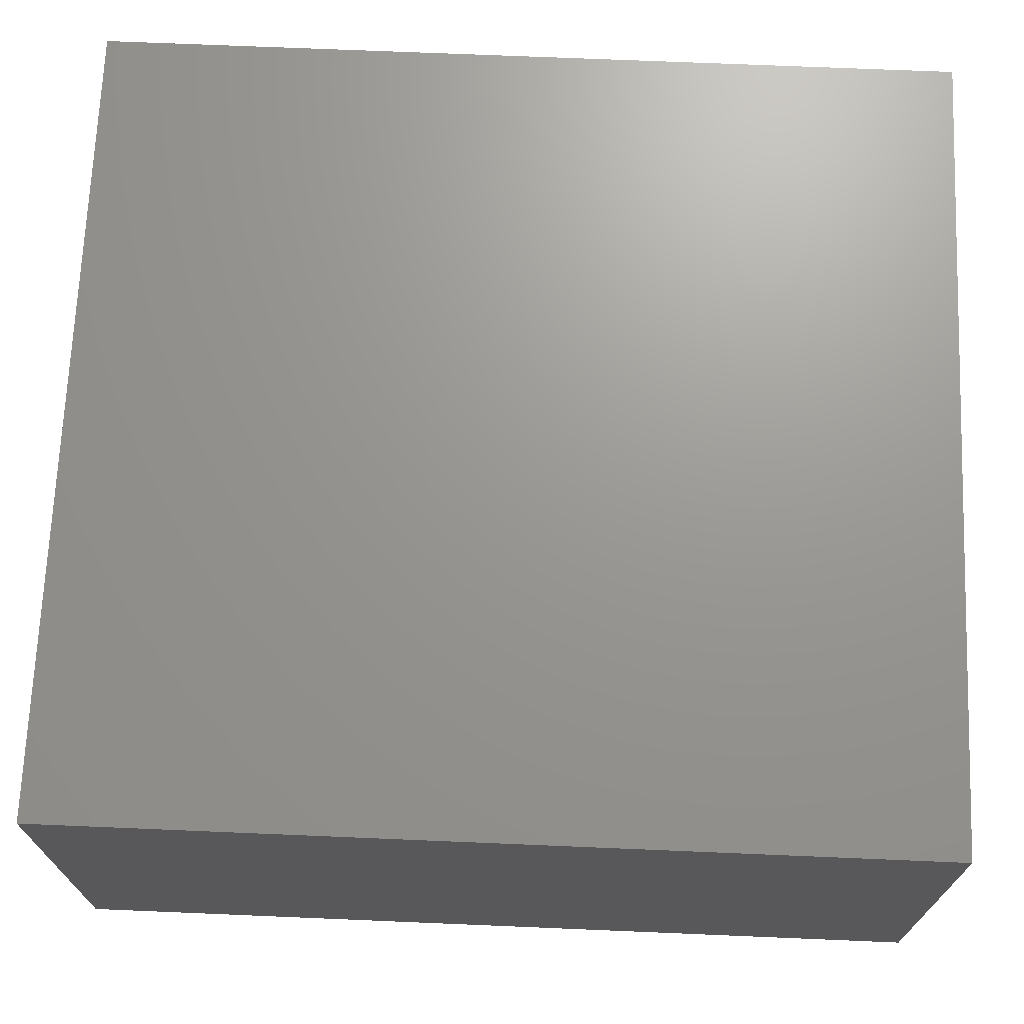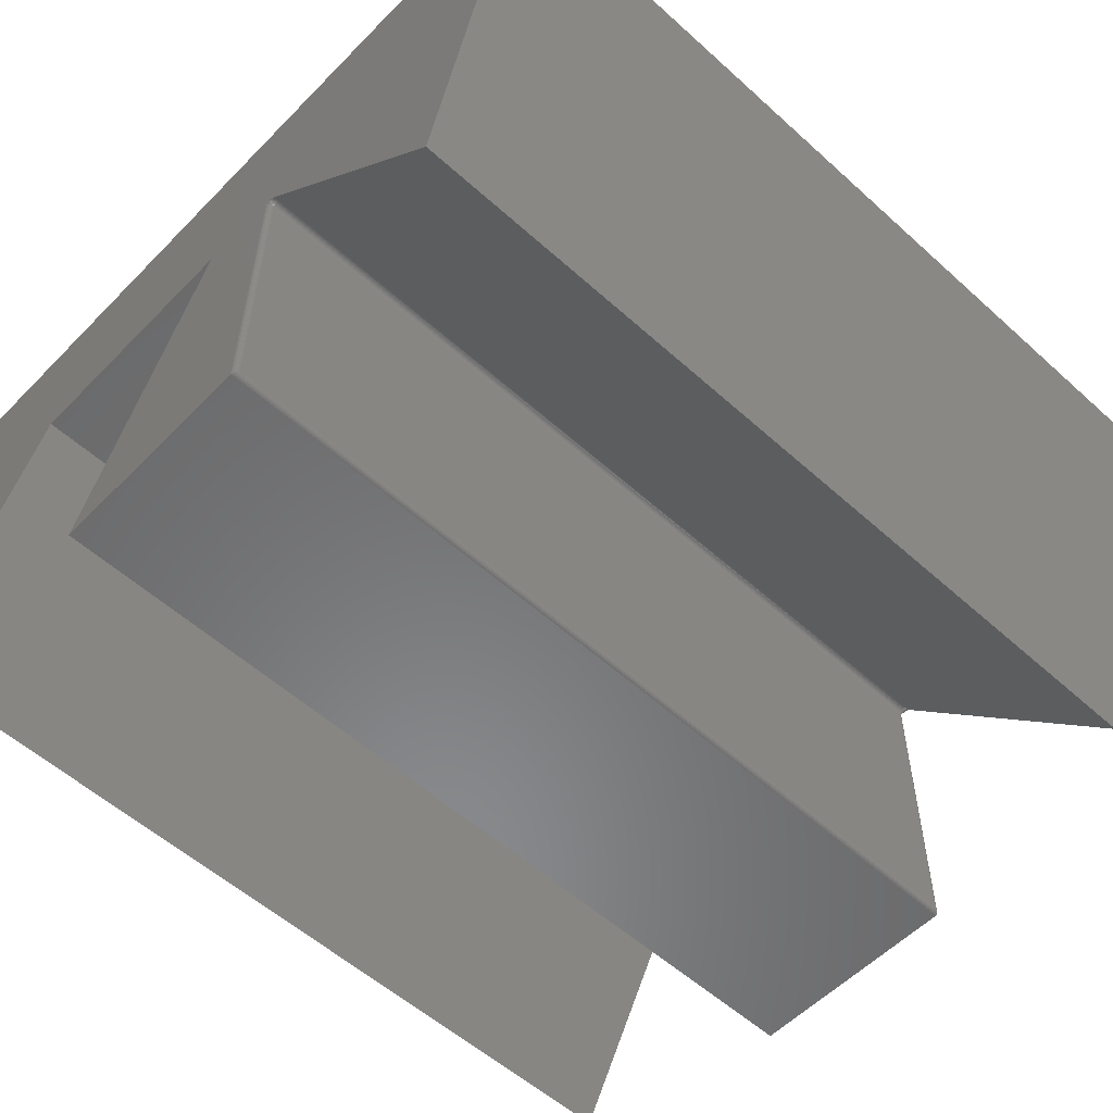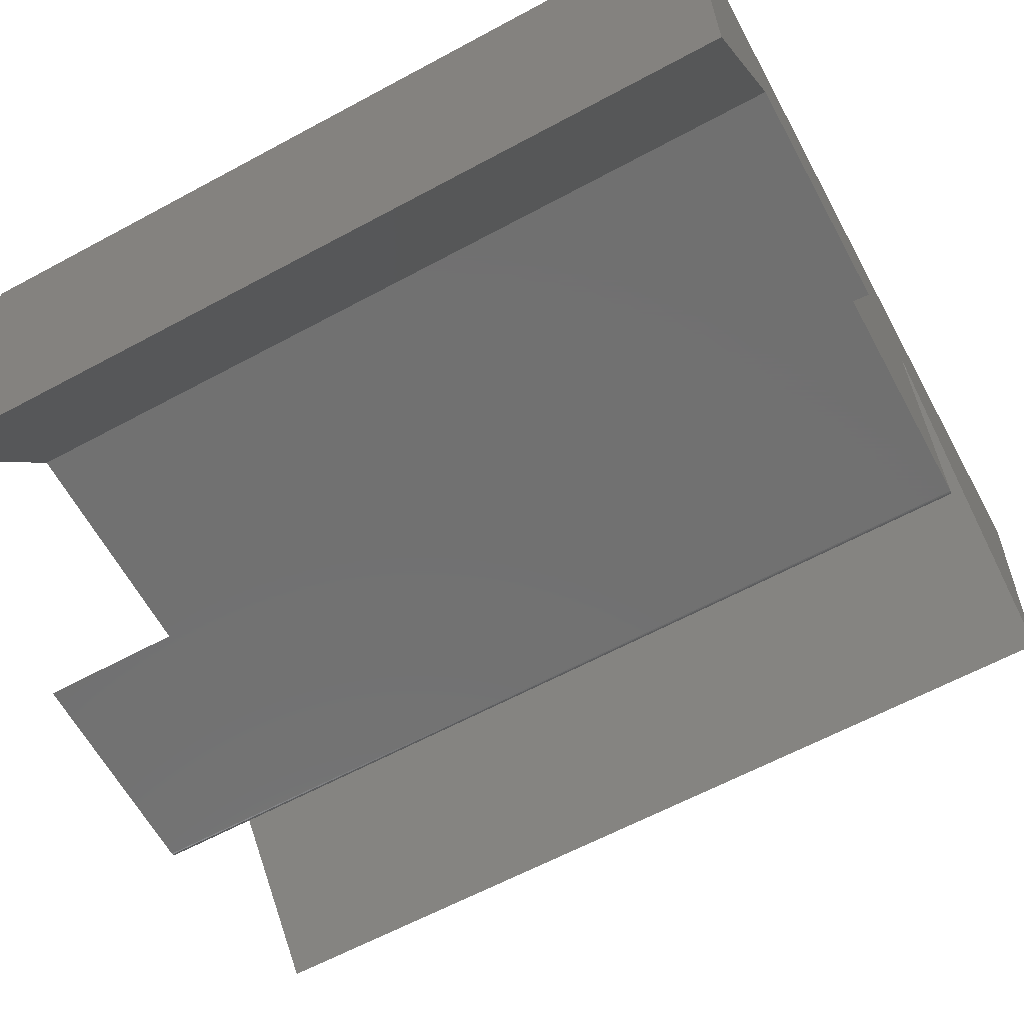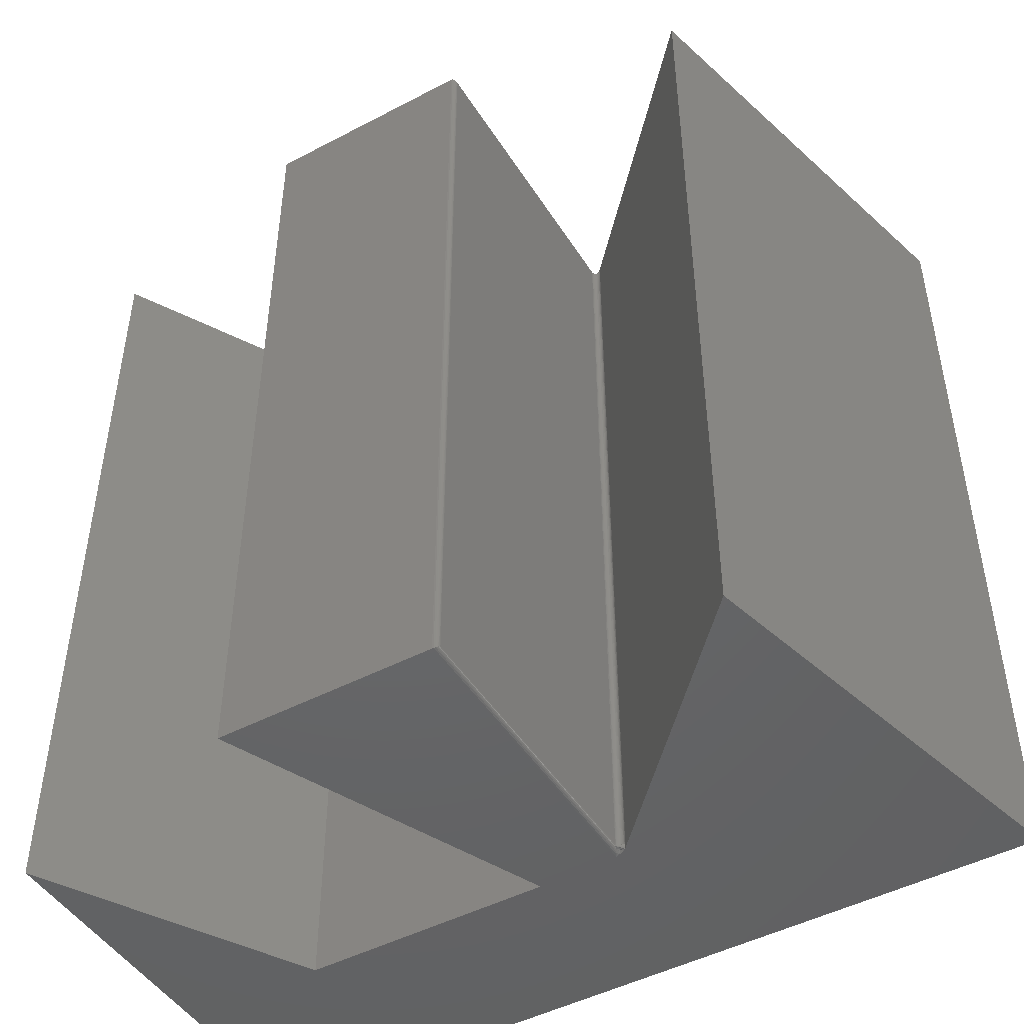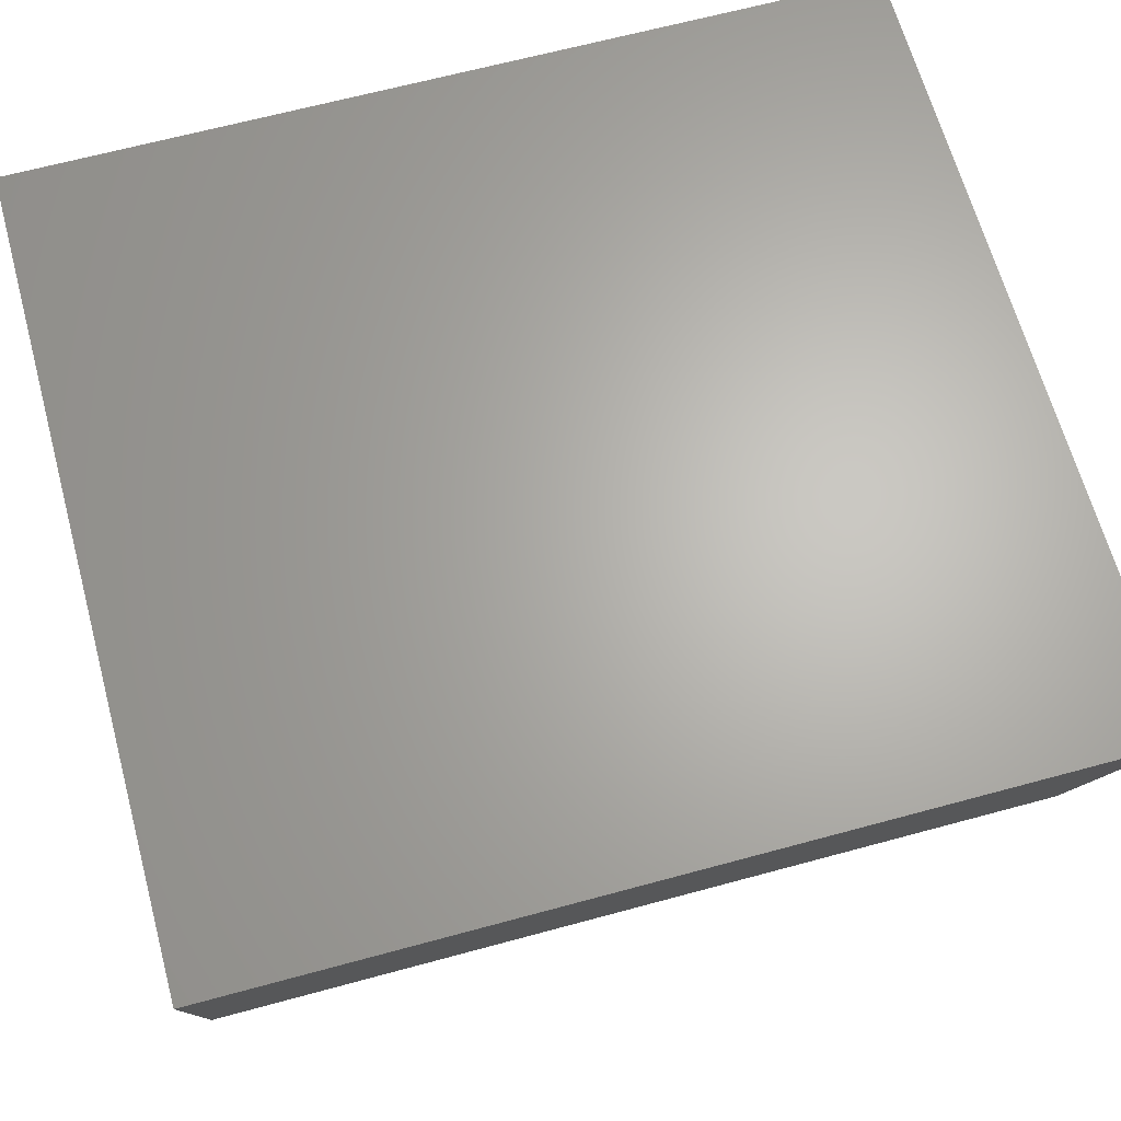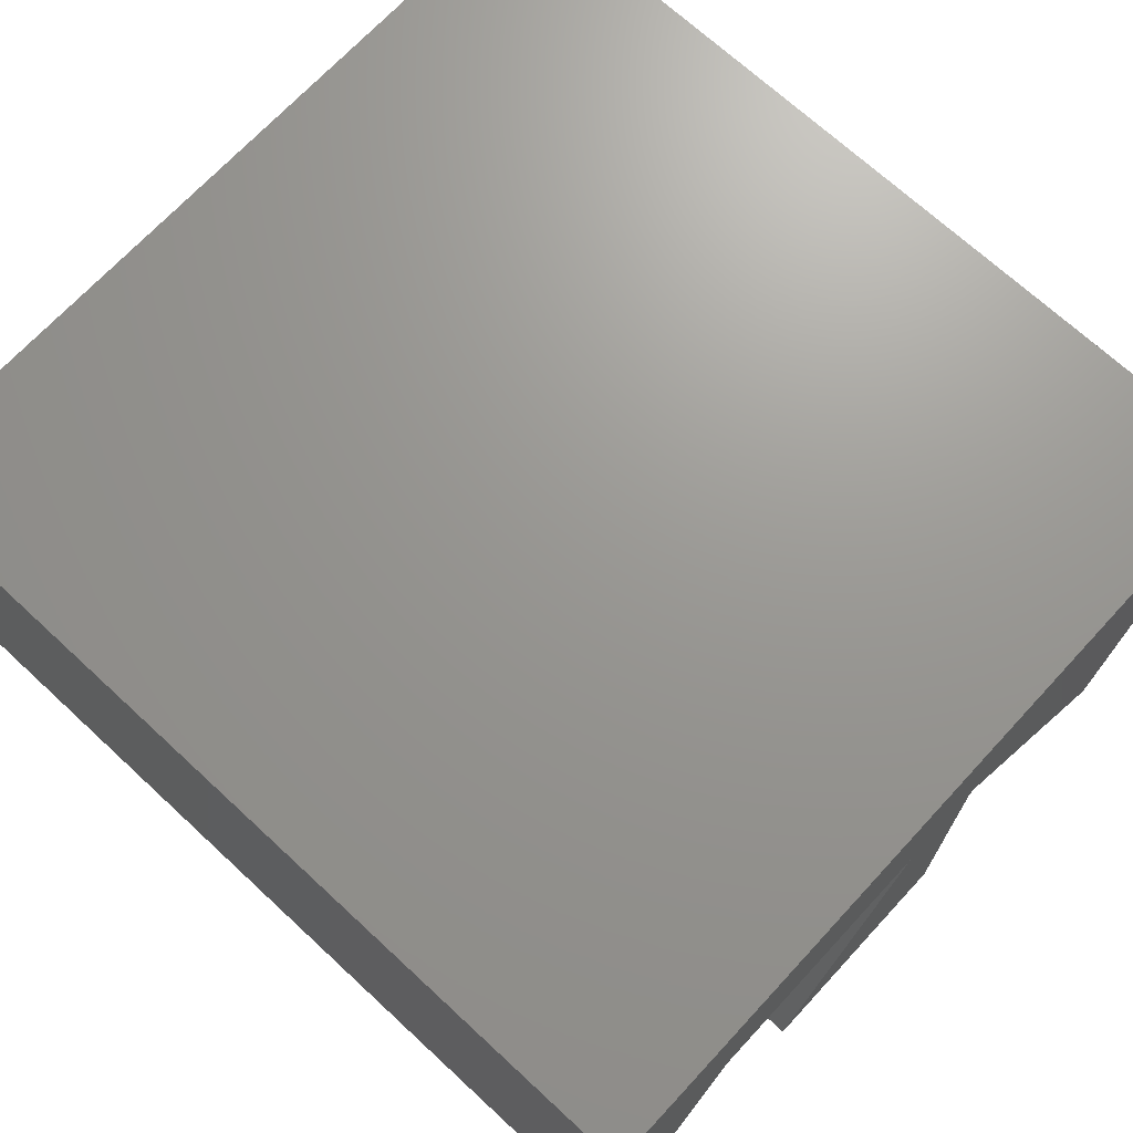
<metadata>
{"format":"stl","ext":"stl","renderer":"f3d","projection":"perspective","resolution":1024,"background":"white","views":[{"elev":70.1,"azim":-87.6,"up":"+Y"},{"elev":-55.8,"azim":46.6,"up":"+Y"},{"elev":-62.9,"azim":-61.4,"up":"+Y"},{"elev":-47.3,"azim":30.7,"up":"+Z"},{"elev":65.4,"azim":74.7,"up":"+Y"},{"elev":70.1,"azim":-47.2,"up":"+Y"}]}
</metadata>
<code>
# stl→obj: 114 verts, 224 faces
v 0.1289 -0.7573 -0.6719
v 0.1315 -0.2731 -0.6714
v 0.1311 -0.757 -0.6716
v 0.1289 -0.2675 -0.6719
v 0.1367 -0.2842 -0.6641
v 0.1366 -0.7508 -0.6653
v 0.1363 -0.2834 -0.6666
v 0.1367 -0.7495 -0.6641
v 0.1335 -0.2775 -0.6703
v 0.1333 -0.7559 -0.6705
v 0.1347 -0.28 -0.6693
v 0.1343 -0.7551 -0.6697
v 0.1351 -0.7542 -0.6687
v 0.1356 -0.2819 -0.668
v 0.1358 -0.7531 -0.6677
v 0.1363 -0.7519 -0.6665
v 0.1367 -0.7495 0.6641
v 0.1362 -0.2831 0.6669
v 0.1366 -0.7508 0.6653
v 0.1367 -0.2842 0.6641
v 0.1289 -0.2675 0.6719
v 0.1311 -0.757 0.6716
v 0.1315 -0.2732 0.6714
v 0.1289 -0.7573 0.6719
v 0.1363 -0.7519 0.6665
v 0.1358 -0.7531 0.6677
v 0.1354 -0.2815 0.6683
v 0.1351 -0.7542 0.6687
v 0.1343 -0.2792 0.6696
v 0.1343 -0.7551 0.6697
v 0.1334 -0.2772 0.6704
v 0.1333 -0.7559 0.6705
v 0.4964 -0.6507 0.6719
v 0.1481 -0.2767 0.6719
v 0.1492 -0.2778 0.6696
v 0.1497 -0.2784 0.6681
v 0.15 -0.2787 0.6664
v 0.1502 -0.2789 0.6641
v 0.4964 -0.6507 -0.6719
v 0.1502 -0.2789 -0.6641
v 0.1501 -0.2788 -0.6655
v 0.1497 -0.2784 -0.6681
v 0.149 -0.2776 -0.6701
v 0.1481 -0.2767 -0.6719
v -0.6094 0.002056 -0.6719
v 0.6562 0.002056 -0.6719
v 0.003454 -0.2644 -0.6719
v -0.3829 -0.2644 -0.6719
v -0.6094 -0.6641 -0.6719
v 0.1465 -0.2752 -0.6719
v 0.1446 -0.2738 -0.6719
v 0.1425 -0.2727 -0.6719
v 0.1404 -0.2716 -0.6719
v 0.1382 -0.2707 -0.6719
v 0.1361 -0.2699 -0.6719
v 0.1342 -0.2692 -0.6719
v 0.1322 -0.2686 -0.6719
v 0.1305 -0.268 -0.6719
v -0.2097 -0.7573 -0.6719
v -0.6094 0.002056 0.6719
v -0.6094 -0.6641 0.6719
v -0.3829 -0.2644 0.6719
v 0.003454 -0.2644 0.6719
v 0.6562 0.002056 0.6719
v 0.1305 -0.268 0.6719
v 0.1323 -0.2686 0.6719
v 0.1341 -0.2692 0.6719
v 0.1362 -0.27 0.6719
v 0.1382 -0.2707 0.6719
v 0.1404 -0.2716 0.6719
v 0.1425 -0.2727 0.6719
v 0.1446 -0.2738 0.6719
v 0.1465 -0.2752 0.6719
v -0.2097 -0.7573 0.6719
v 0.1459 -0.275 0.6707
v 0.1484 -0.2775 0.6641
v 0.137 -0.2819 0.6641
v 0.1375 -0.2779 0.6672
v 0.1396 -0.2781 0.6641
v 0.1386 -0.2769 0.6672
v 0.141 -0.2755 0.6678
v 0.1416 -0.277 0.6641
v 0.1439 -0.2765 0.6641
v 0.1423 -0.275 0.6683
v 0.1435 -0.2748 0.669
v 0.1448 -0.2748 0.6698
v 0.1359 -0.2803 0.6678
v 0.1366 -0.2791 0.6674
v 0.1398 -0.2761 0.6674
v 0.138 -0.2798 0.6641
v 0.1462 -0.2766 0.6641
v 0.1329 -0.2729 -0.671
v 0.1491 -0.278 -0.6641
v 0.1339 -0.2719 -0.671
v 0.135 -0.271 -0.6712
v 0.1354 -0.2788 -0.6687
v 0.1373 -0.2765 -0.6682
v 0.1385 -0.2755 -0.6684
v 0.1398 -0.2747 -0.6687
v 0.1411 -0.2741 -0.6693
v 0.1423 -0.2738 -0.6701
v 0.1435 -0.2736 -0.671
v 0.1479 -0.2772 -0.6641
v 0.1466 -0.2767 -0.6641
v 0.1452 -0.2765 -0.6641
v 0.1437 -0.2765 -0.6641
v 0.1423 -0.2767 -0.6641
v 0.141 -0.2773 -0.6641
v 0.1398 -0.278 -0.6641
v 0.1387 -0.279 -0.6641
v 0.1378 -0.2802 -0.6641
v 0.1372 -0.2814 -0.6641
v 0.1368 -0.2828 -0.6641
v 0.1363 -0.2776 -0.6684
f 1 2 3
f 1 4 2
f 5 6 7
f 5 8 6
f 3 2 9
f 3 9 10
f 10 9 11
f 10 11 12
f 11 13 12
f 11 14 15
f 11 15 13
f 14 7 15
f 15 7 16
f 6 16 7
f 17 18 19
f 17 20 18
f 21 22 23
f 21 24 22
f 19 18 25
f 18 26 25
f 18 27 28
f 28 26 18
f 28 27 29
f 28 29 30
f 30 29 31
f 30 31 32
f 32 31 23
f 32 23 22
f 8 5 17
f 17 5 20
f 33 34 35
f 33 35 36
f 33 36 37
f 33 37 38
f 33 38 39
f 39 38 40
f 39 40 41
f 39 41 42
f 39 42 43
f 39 43 44
f 45 46 47
f 45 47 48
f 45 48 49
f 46 39 44
f 46 44 50
f 46 50 51
f 46 51 52
f 46 52 53
f 46 53 54
f 46 54 55
f 46 55 56
f 46 56 57
f 46 57 58
f 46 58 4
f 46 4 47
f 59 47 1
f 1 47 4
f 60 61 62
f 60 62 63
f 60 63 64
f 64 63 21
f 64 21 65
f 64 65 66
f 64 66 67
f 64 67 68
f 64 68 69
f 64 69 70
f 64 70 71
f 64 71 72
f 64 72 73
f 64 73 34
f 64 34 33
f 74 24 63
f 63 24 21
f 34 75 35
f 34 73 75
f 73 72 75
f 36 35 76
f 37 36 76
f 38 37 76
f 21 23 65
f 23 66 65
f 20 77 18
f 27 18 77
f 78 79 80
f 81 82 83
f 81 83 84
f 83 85 84
f 70 84 85
f 70 85 86
f 70 86 71
f 71 86 75
f 71 75 72
f 68 67 23
f 67 66 23
f 69 68 23
f 69 23 31
f 69 31 87
f 69 87 88
f 69 88 78
f 69 78 80
f 69 80 89
f 69 89 81
f 69 81 84
f 69 84 70
f 87 31 29
f 87 29 27
f 87 27 77
f 87 77 88
f 88 77 78
f 78 77 90
f 78 90 79
f 82 81 79
f 79 81 89
f 79 89 80
f 85 83 86
f 86 83 91
f 86 91 75
f 75 91 76
f 75 76 35
f 92 9 2
f 92 2 58
f 40 93 41
f 4 58 2
f 92 58 57
f 92 57 94
f 94 57 56
f 94 56 95
f 95 56 55
f 11 9 92
f 11 92 96
f 97 55 98
f 55 99 98
f 99 55 54
f 99 54 100
f 100 54 53
f 100 53 101
f 101 53 52
f 101 52 102
f 52 51 102
f 14 11 96
f 7 14 96
f 7 96 50
f 7 50 44
f 7 44 43
f 7 43 42
f 7 42 41
f 7 41 93
f 7 93 103
f 7 103 104
f 7 104 105
f 7 105 106
f 7 106 107
f 7 107 108
f 7 108 109
f 7 109 110
f 7 110 111
f 7 111 112
f 7 112 113
f 7 113 5
f 50 96 114
f 50 114 97
f 50 97 98
f 50 98 99
f 50 99 100
f 50 100 101
f 50 101 102
f 50 102 51
f 96 92 114
f 114 92 94
f 114 94 97
f 97 94 95
f 97 95 55
f 113 77 5
f 77 20 5
f 90 111 110
f 110 79 90
f 109 79 110
f 82 79 109
f 108 82 109
f 83 106 105
f 105 91 83
f 104 91 105
f 76 91 104
f 103 76 104
f 113 112 77
f 77 112 111
f 77 111 90
f 108 107 82
f 82 107 106
f 82 106 83
f 103 93 76
f 76 93 40
f 76 40 38
f 39 46 33
f 33 46 64
f 59 1 74
f 74 1 24
f 46 45 64
f 64 45 60
f 8 19 6
f 8 17 19
f 19 25 6
f 6 25 16
f 25 26 16
f 16 26 15
f 26 28 15
f 15 28 13
f 28 30 13
f 13 30 12
f 30 32 12
f 12 32 10
f 32 22 10
f 24 1 22
f 22 1 3
f 22 3 10
f 45 49 60
f 60 49 61
f 47 59 63
f 63 59 74
f 48 47 62
f 62 47 63
f 49 48 61
f 61 48 62

</code>
